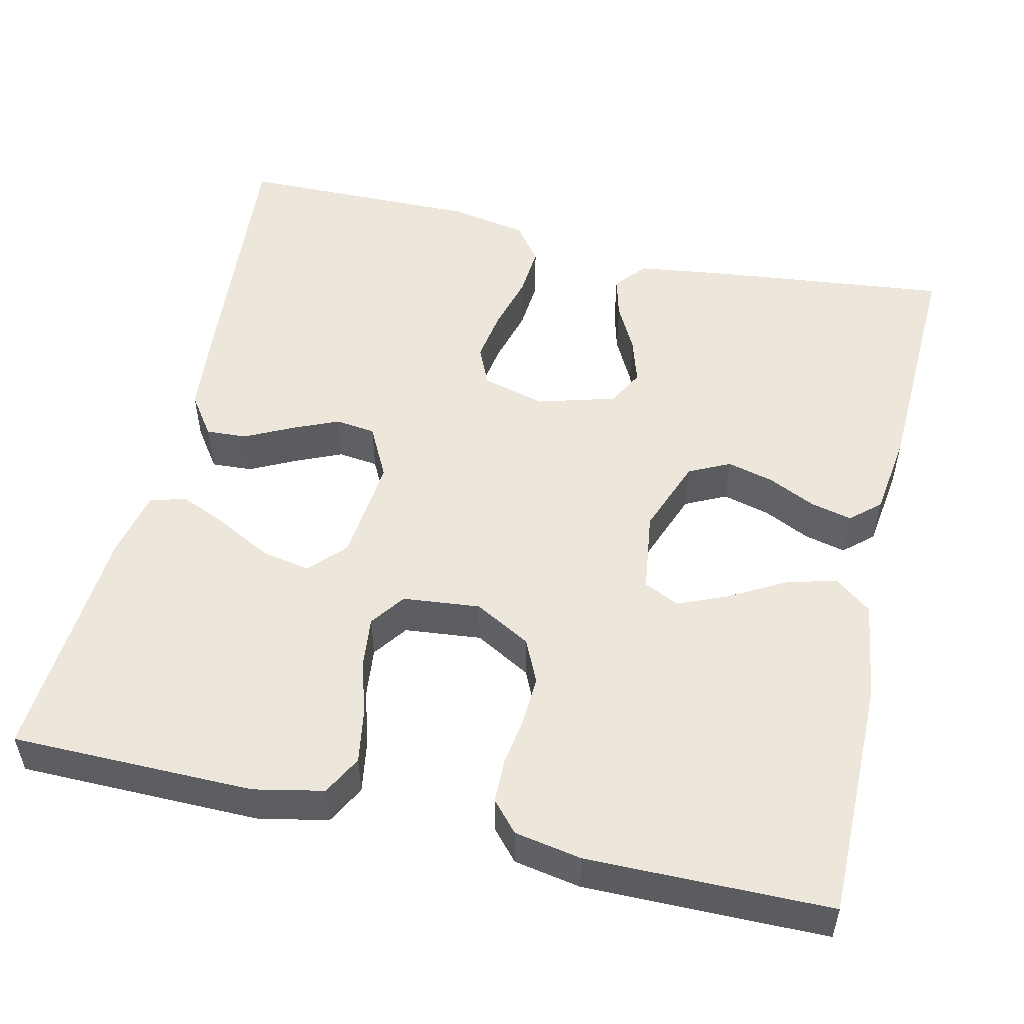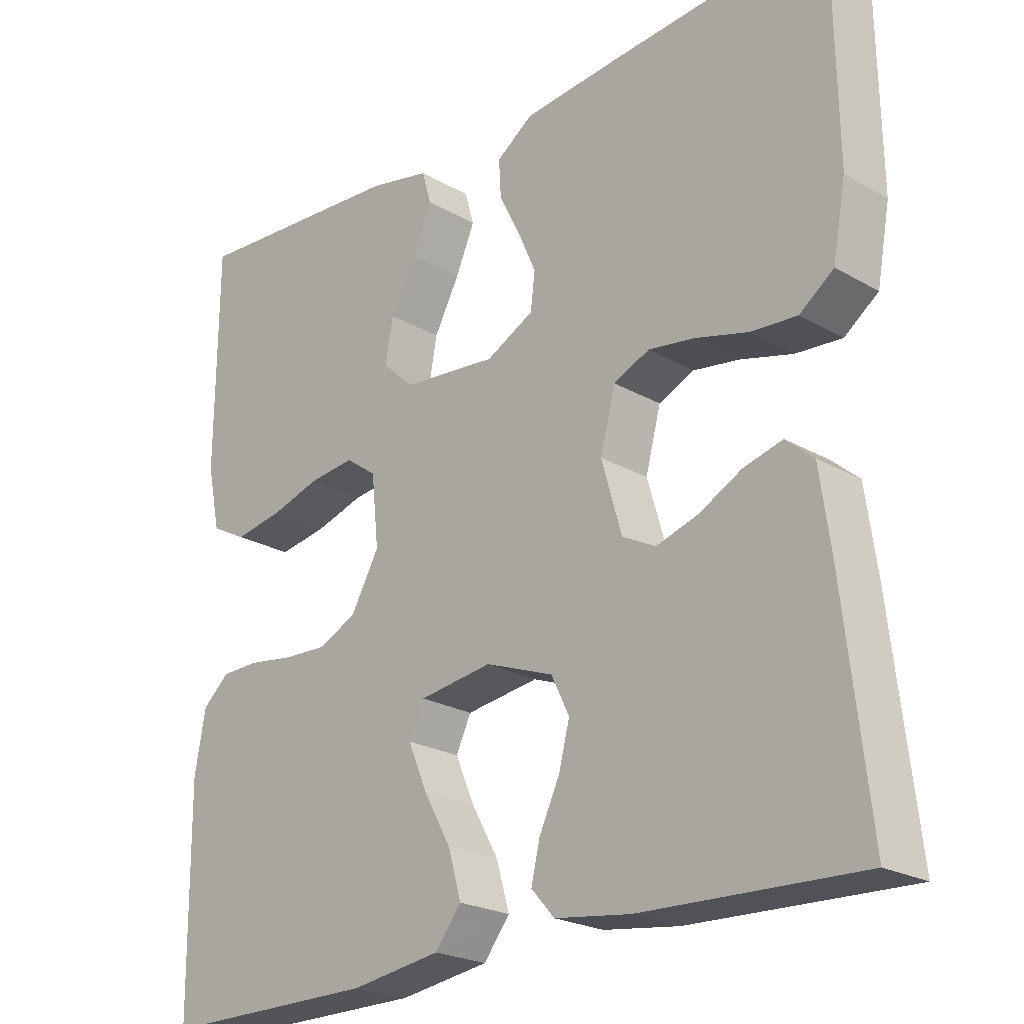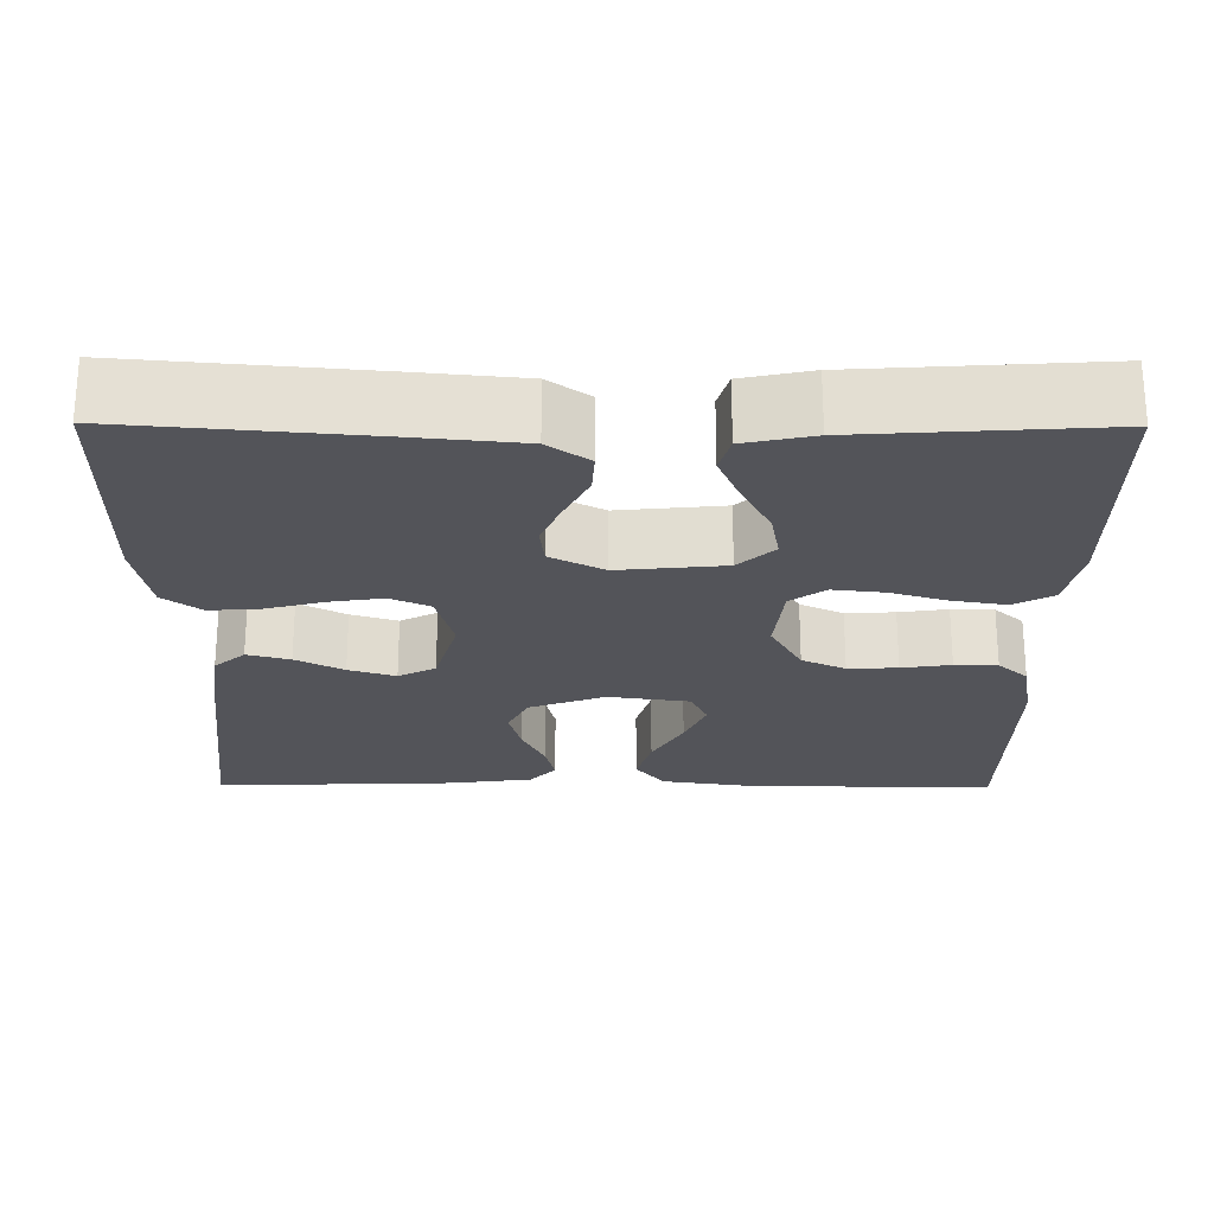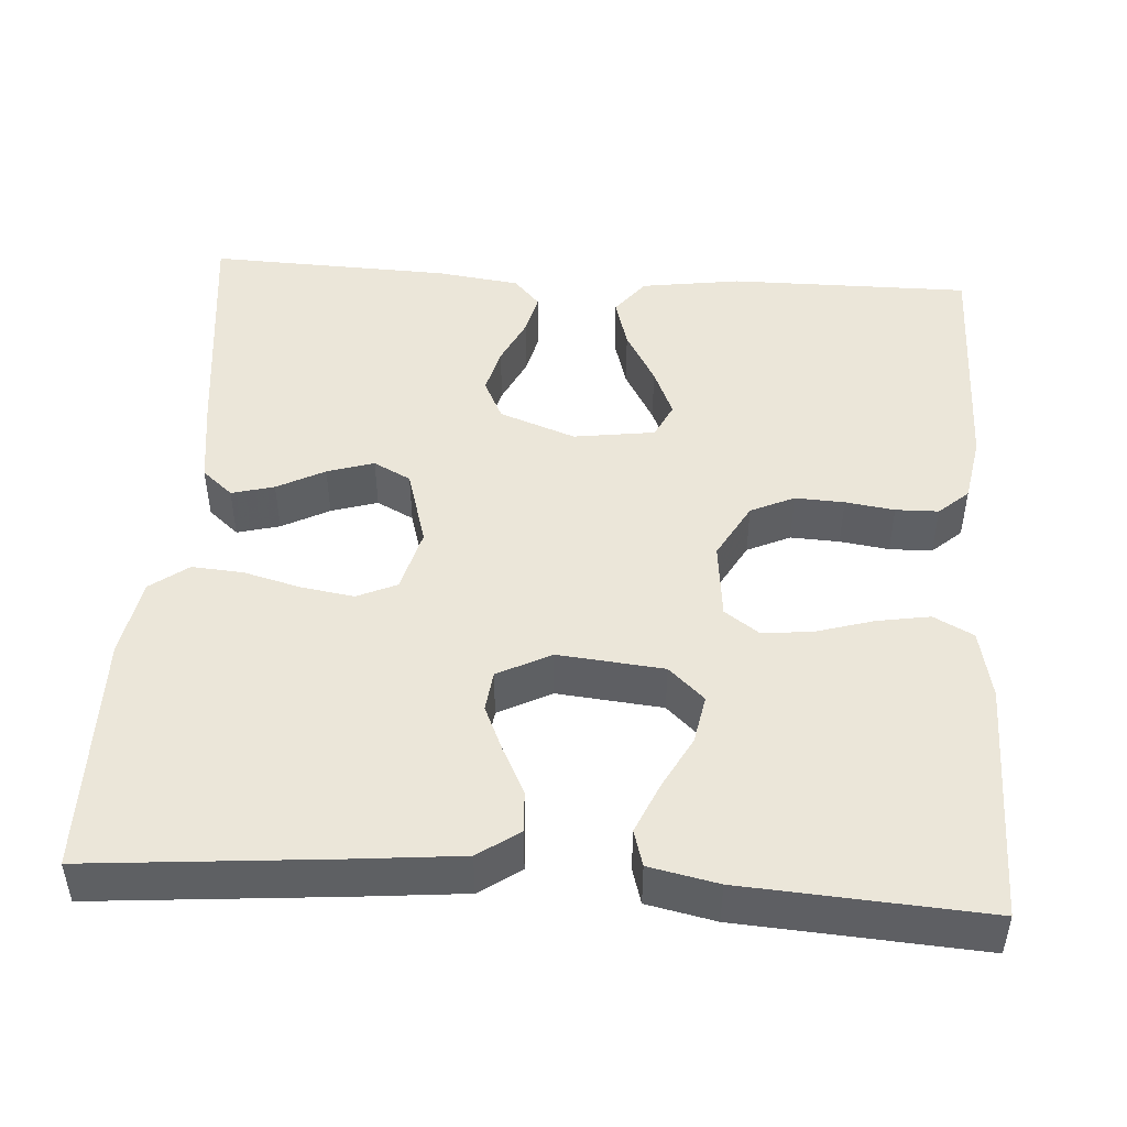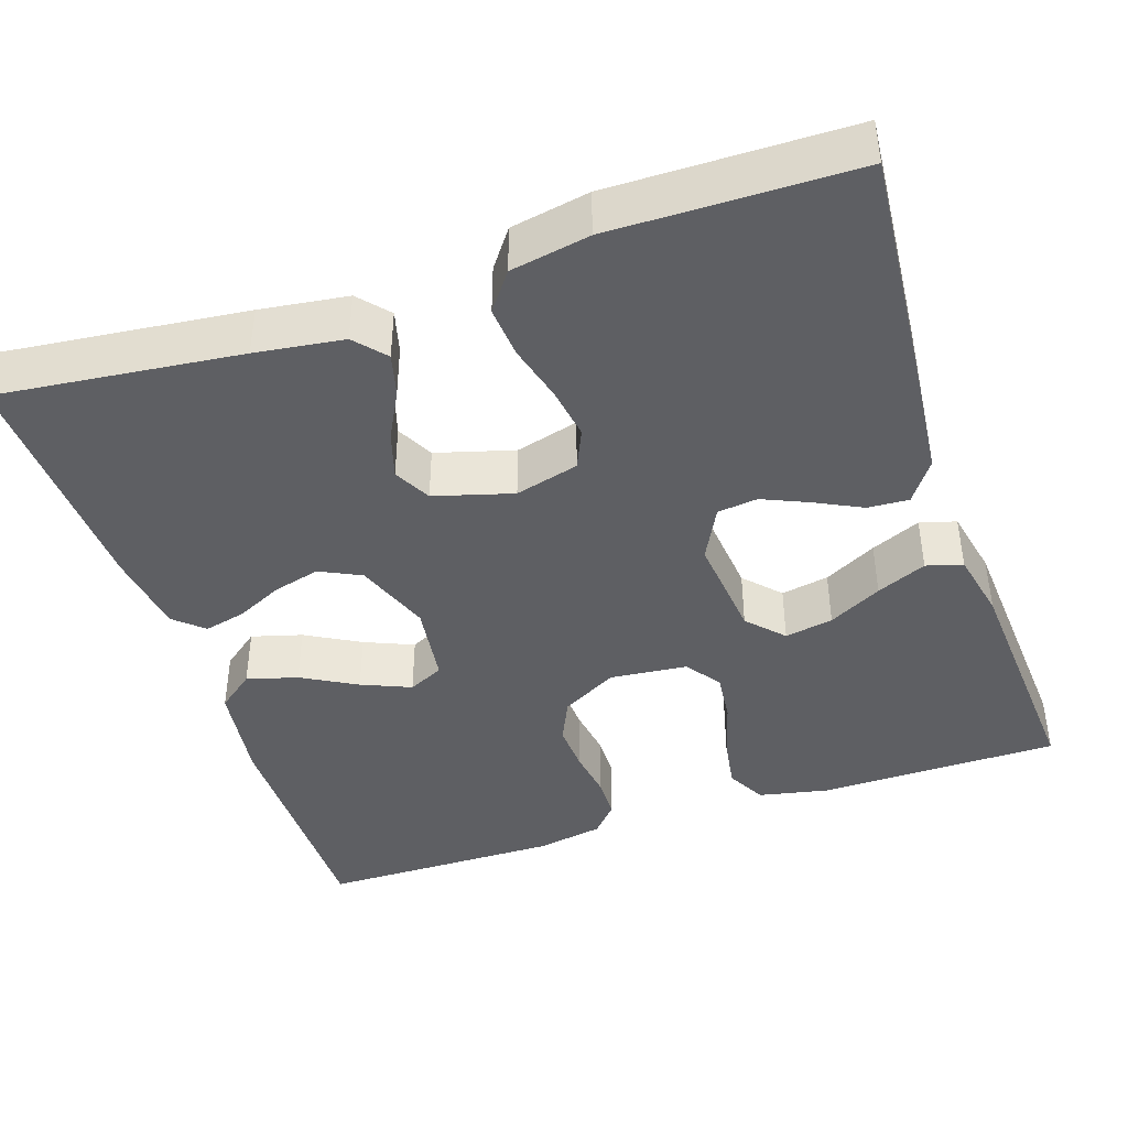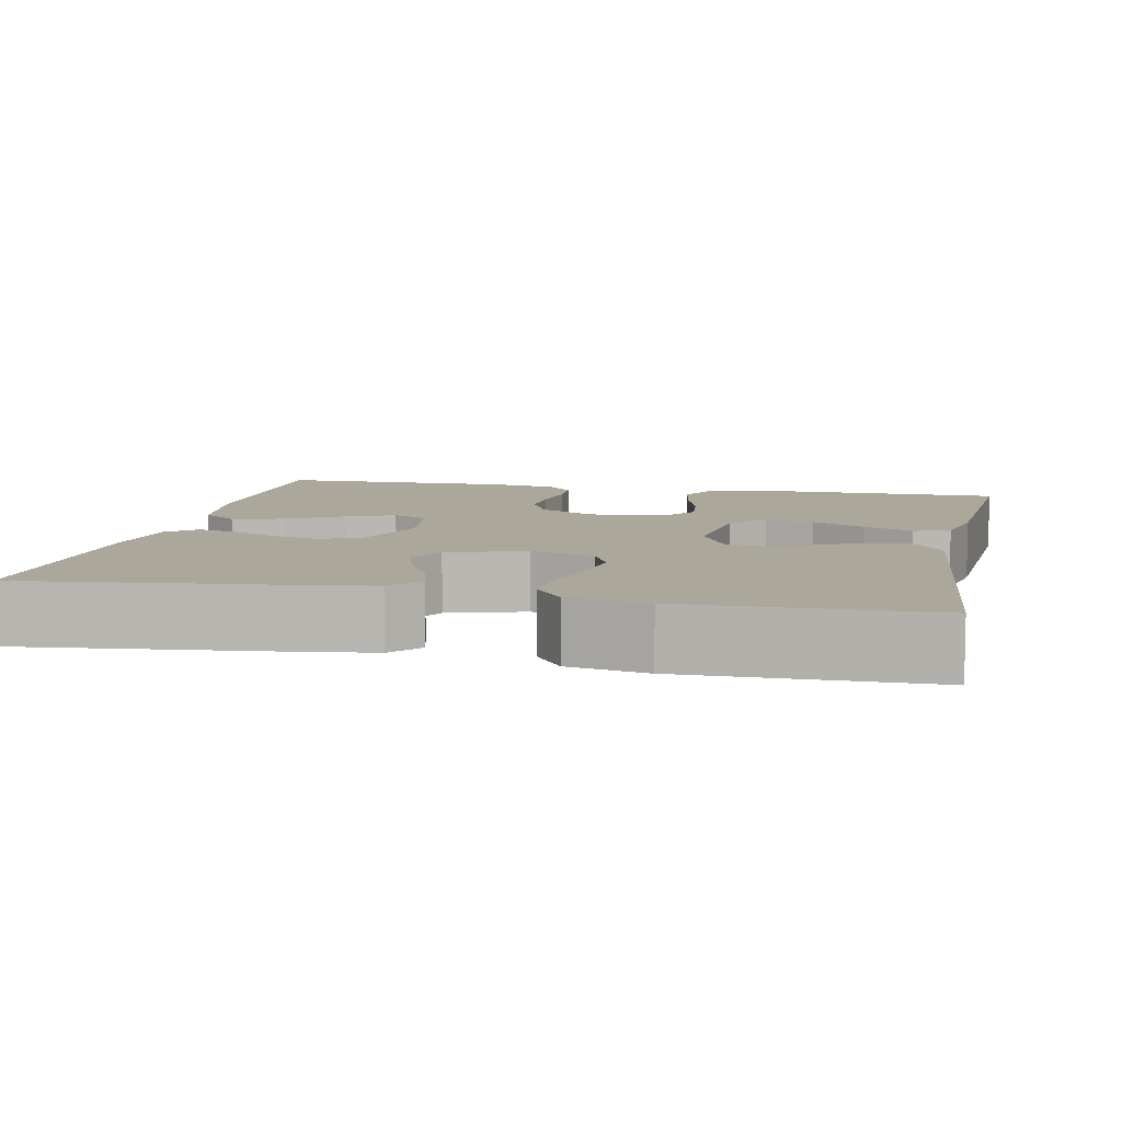
<metadata>
{"format":"obj","ext":"obj","renderer":"f3d","projection":"perspective","resolution":1024,"background":"white","views":[{"elev":52.1,"azim":103.1,"up":"+Y"},{"elev":-22.9,"azim":-134.4,"up":"+Z"},{"elev":-23.8,"azim":-0.4,"up":"+Y"},{"elev":47.2,"azim":3.8,"up":"+Y"},{"elev":-42.0,"azim":-71.4,"up":"+Y"},{"elev":8.2,"azim":-78.1,"up":"+Y"}]}
</metadata>
<code>
v -0.5 0.07 0.5
v -0.2 0.07 0.474
v -0.066 0.07 0.461
v -0.015 0.07 0.425
v -0.018 0.07 0.374
v -0.047 0.07 0.316
v -0.072 0.07 0.259
v -0.066 0.07 0.209
v 0 0.07 0.175
v 0.131 0.07 0.188
v 0.175 0.07 0.229
v 0.164 0.07 0.289
v 0.129 0.07 0.355
v 0.102 0.07 0.417
v 0.115 0.07 0.462
v 0.2 0.07 0.48
v 0.5 0.07 0.5
v 0.502 0.07 0.2
v 0.484 0.07 0.114
v 0.435 0.07 0.088
v 0.369 0.07 0.099
v 0.299 0.07 0.12
v 0.236 0.07 0.127
v 0.193 0.07 0.096
v 0.183 0.07 0
v 0.222 0.07 -0.07
v 0.276 0.07 -0.095
v 0.337 0.07 -0.092
v 0.398 0.07 -0.083
v 0.451 0.07 -0.084
v 0.488 0.07 -0.117
v 0.503 0.07 -0.2
v 0.5 0.07 -0.5
v 0.2 0.07 -0.499
v 0.076 0.07 -0.481
v 0.04 0.07 -0.435
v 0.058 0.07 -0.372
v 0.096 0.07 -0.304
v 0.122 0.07 -0.243
v 0.101 0.07 -0.199
v 0 0.07 -0.185
v -0.094 0.07 -0.22
v -0.119 0.07 -0.271
v -0.104 0.07 -0.329
v -0.076 0.07 -0.388
v -0.064 0.07 -0.439
v -0.096 0.07 -0.475
v -0.2 0.07 -0.489
v -0.5 0.07 -0.5
v -0.466 0.07 -0.2
v -0.451 0.07 -0.091
v -0.413 0.07 -0.058
v -0.36 0.07 -0.072
v -0.301 0.07 -0.103
v -0.243 0.07 -0.121
v -0.197 0.07 -0.097
v -0.169 0.07 0
v -0.19 0.07 0.079
v -0.239 0.07 0.101
v -0.304 0.07 0.091
v -0.375 0.07 0.072
v -0.439 0.07 0.067
v -0.486 0.07 0.102
v -0.504 0.07 0.2
v -0.5 0 0.5
v -0.2 0 0.474
v -0.066 0 0.461
v -0.015 0 0.425
v -0.018 0 0.374
v -0.047 0 0.316
v -0.072 0 0.259
v -0.066 0 0.209
v 0 0 0.175
v 0.131 0 0.188
v 0.175 0 0.229
v 0.164 0 0.289
v 0.129 0 0.355
v 0.102 0 0.417
v 0.115 0 0.462
v 0.2 0 0.48
v 0.5 0 0.5
v 0.502 0 0.2
v 0.484 0 0.114
v 0.435 0 0.088
v 0.369 0 0.099
v 0.299 0 0.12
v 0.236 0 0.127
v 0.193 0 0.096
v 0.183 0 0
v 0.222 0 -0.07
v 0.276 0 -0.095
v 0.337 0 -0.092
v 0.398 0 -0.083
v 0.451 0 -0.084
v 0.488 0 -0.117
v 0.503 0 -0.2
v 0.5 0 -0.5
v 0.2 0 -0.499
v 0.076 0 -0.481
v 0.04 0 -0.435
v 0.058 0 -0.372
v 0.096 0 -0.304
v 0.122 0 -0.243
v 0.101 0 -0.199
v 0 0 -0.185
v -0.094 0 -0.22
v -0.119 0 -0.271
v -0.104 0 -0.329
v -0.076 0 -0.388
v -0.064 0 -0.439
v -0.096 0 -0.475
v -0.2 0 -0.489
v -0.5 0 -0.5
v -0.466 0 -0.2
v -0.451 0 -0.091
v -0.413 0 -0.058
v -0.36 0 -0.072
v -0.301 0 -0.103
v -0.243 0 -0.121
v -0.197 0 -0.097
v -0.169 0 0
v -0.19 0 0.079
v -0.239 0 0.101
v -0.304 0 0.091
v -0.375 0 0.072
v -0.439 0 0.067
v -0.486 0 0.102
v -0.504 0 0.2
f 4 5 6
f 3 4 6
f 2 3 6
f 1 2 6
f 64 1 6
f 63 64 6
f 62 63 6
f 61 62 6
f 60 61 6
f 59 60 6 7
f 58 59 7 8
f 57 58 8 9
f 56 57 9 10
f 52 53 54
f 51 52 54
f 50 51 54
f 49 50 54
f 48 49 54
f 47 48 54
f 46 47 54
f 45 46 54
f 44 45 54
f 43 44 54 55
f 42 43 55 56
f 36 37 38
f 35 36 38
f 34 35 38
f 33 34 38
f 32 33 38
f 31 32 38
f 30 31 38
f 29 30 38
f 28 29 38
f 27 28 38 39
f 26 27 39 40
f 20 21 22
f 19 20 22
f 18 19 22
f 17 18 22
f 16 17 22
f 15 16 22
f 14 15 22
f 13 14 22
f 12 13 22
f 11 12 22 23
f 10 11 23 24
f 10 24 25
f 56 10 25
f 42 56 25
f 41 42 25
f 25 26 40 41
f 70 69 68
f 70 68 67
f 70 67 66
f 70 66 65
f 70 65 128
f 70 128 127
f 70 127 126
f 70 126 125
f 70 125 124
f 71 70 124 123
f 72 71 123 122
f 73 72 122 121
f 74 73 121 120
f 118 117 116
f 118 116 115
f 118 115 114
f 118 114 113
f 118 113 112
f 118 112 111
f 118 111 110
f 118 110 109
f 118 109 108
f 119 118 108 107
f 120 119 107 106
f 102 101 100
f 102 100 99
f 102 99 98
f 102 98 97
f 102 97 96
f 102 96 95
f 102 95 94
f 102 94 93
f 102 93 92
f 103 102 92 91
f 104 103 91 90
f 86 85 84
f 86 84 83
f 86 83 82
f 86 82 81
f 86 81 80
f 86 80 79
f 86 79 78
f 86 78 77
f 86 77 76
f 87 86 76 75
f 88 87 75 74
f 89 88 74
f 89 74 120
f 89 120 106
f 89 106 105
f 105 104 90 89
f 1 65 66 2
f 2 66 67 3
f 3 67 68 4
f 4 68 69 5
f 5 69 70 6
f 6 70 71 7
f 7 71 72 8
f 8 72 73 9
f 9 73 74 10
f 10 74 75 11
f 11 75 76 12
f 12 76 77 13
f 13 77 78 14
f 14 78 79 15
f 15 79 80 16
f 16 80 81 17
f 17 81 82 18
f 18 82 83 19
f 19 83 84 20
f 20 84 85 21
f 21 85 86 22
f 22 86 87 23
f 23 87 88 24
f 24 88 89 25
f 25 89 90 26
f 26 90 91 27
f 27 91 92 28
f 28 92 93 29
f 29 93 94 30
f 30 94 95 31
f 31 95 96 32
f 32 96 97 33
f 33 97 98 34
f 34 98 99 35
f 35 99 100 36
f 36 100 101 37
f 37 101 102 38
f 38 102 103 39
f 39 103 104 40
f 40 104 105 41
f 41 105 106 42
f 42 106 107 43
f 43 107 108 44
f 44 108 109 45
f 45 109 110 46
f 46 110 111 47
f 47 111 112 48
f 48 112 113 49
f 49 113 114 50
f 50 114 115 51
f 51 115 116 52
f 52 116 117 53
f 53 117 118 54
f 54 118 119 55
f 55 119 120 56
f 56 120 121 57
f 57 121 122 58
f 58 122 123 59
f 59 123 124 60
f 60 124 125 61
f 61 125 126 62
f 62 126 127 63
f 63 127 128 64
f 64 128 65 1

</code>
